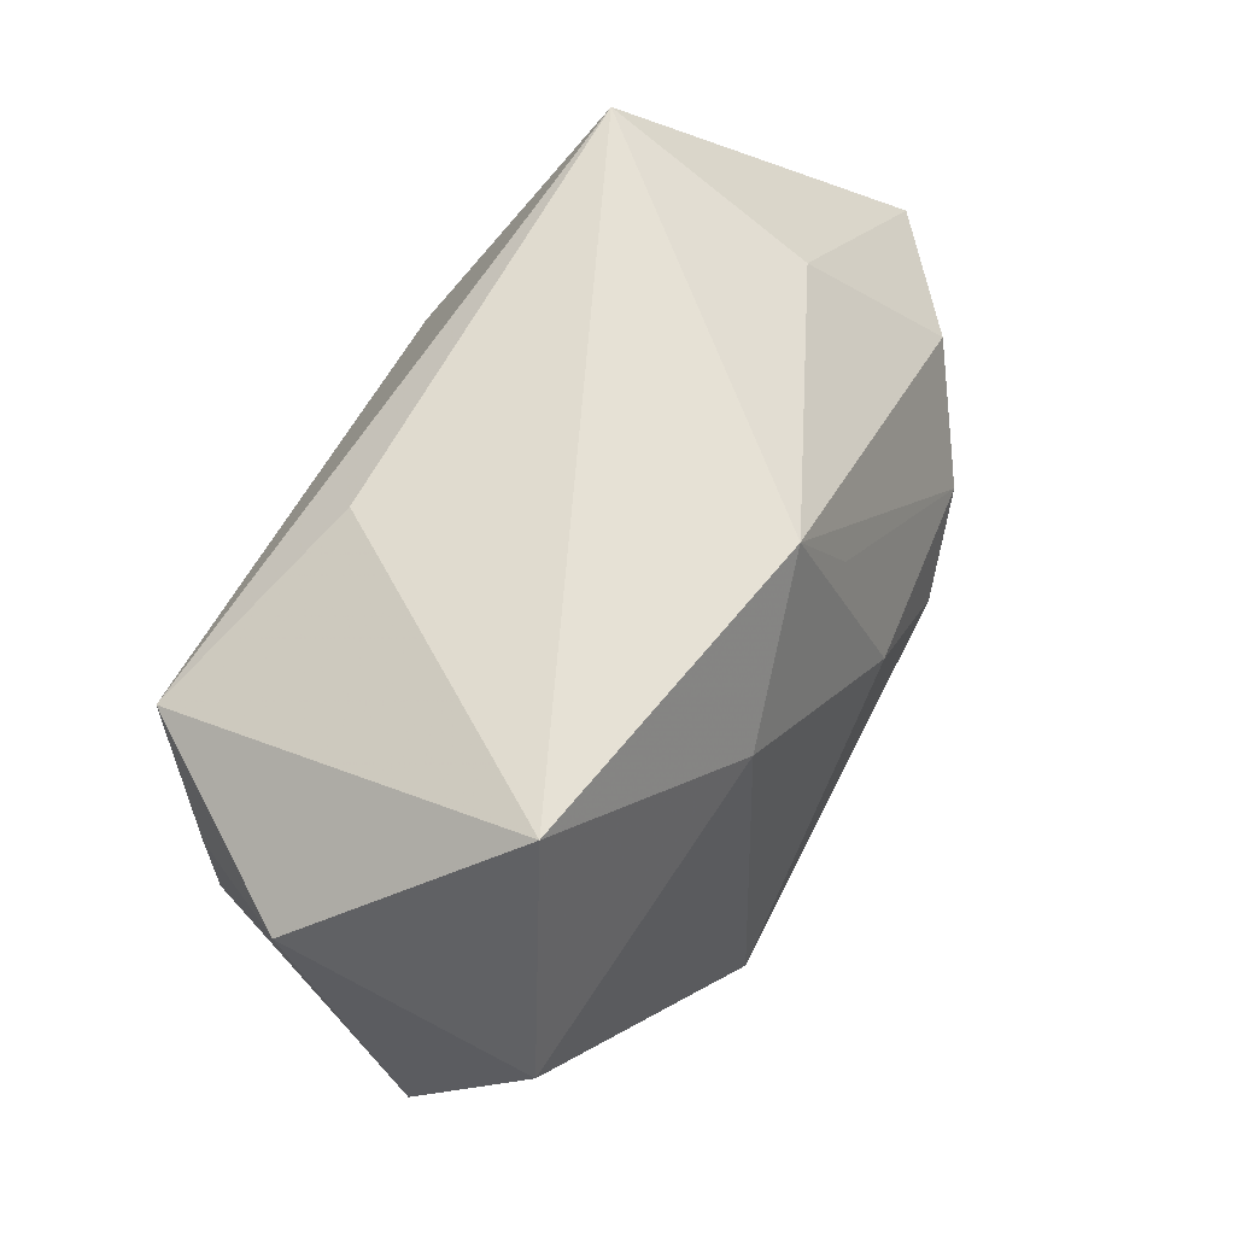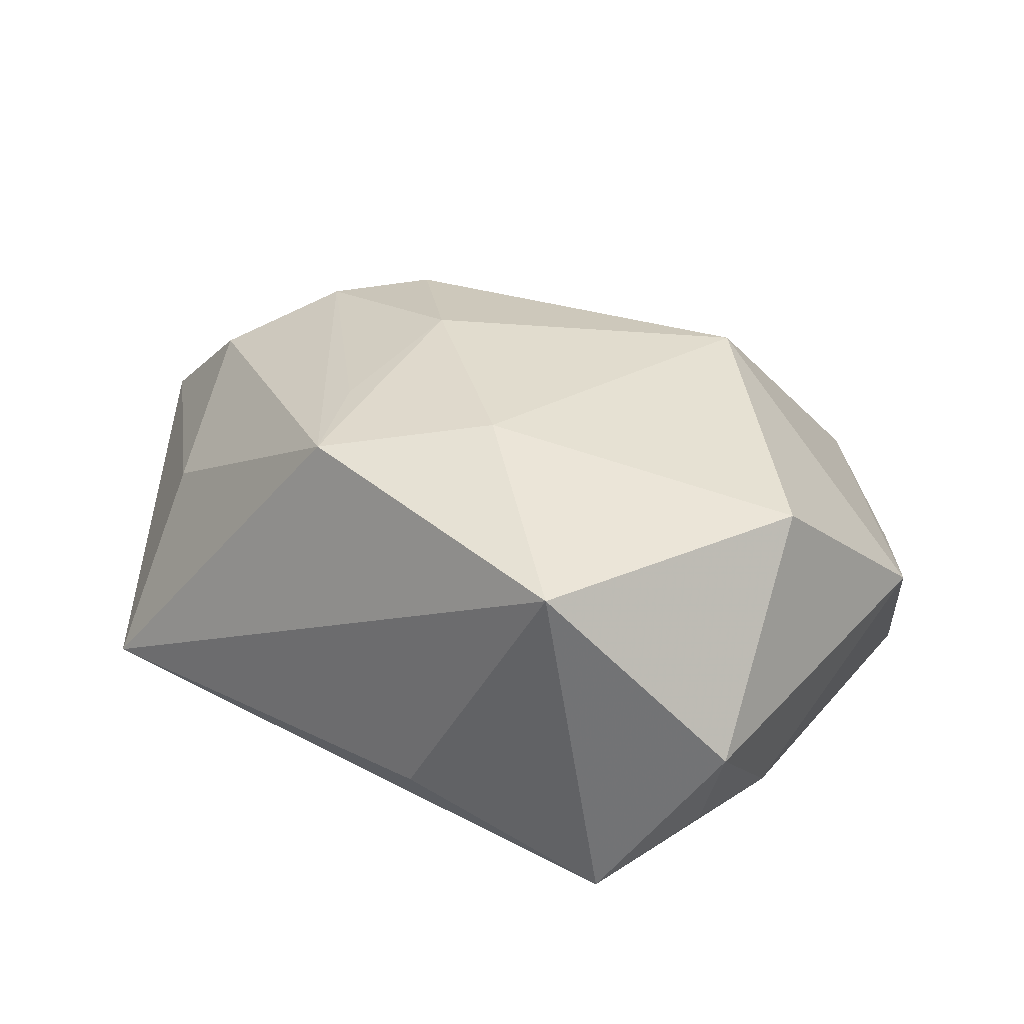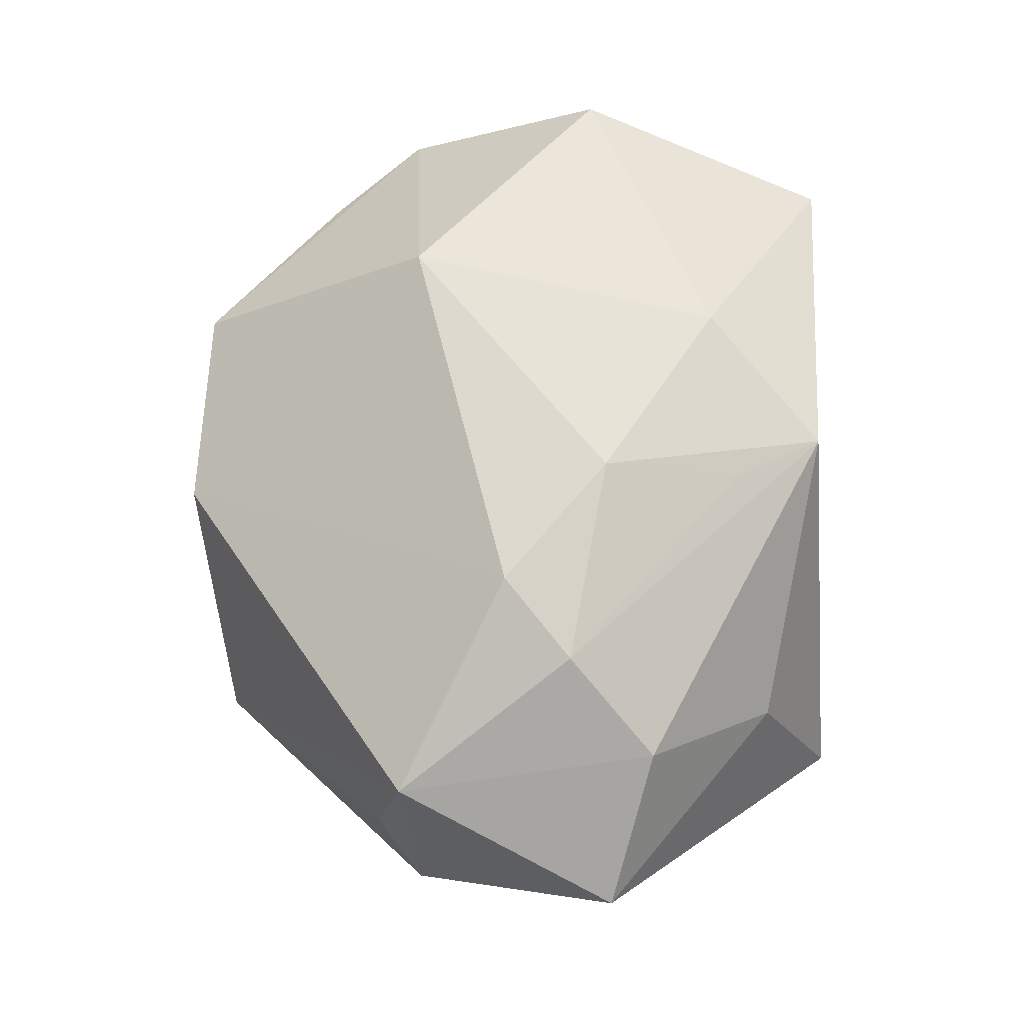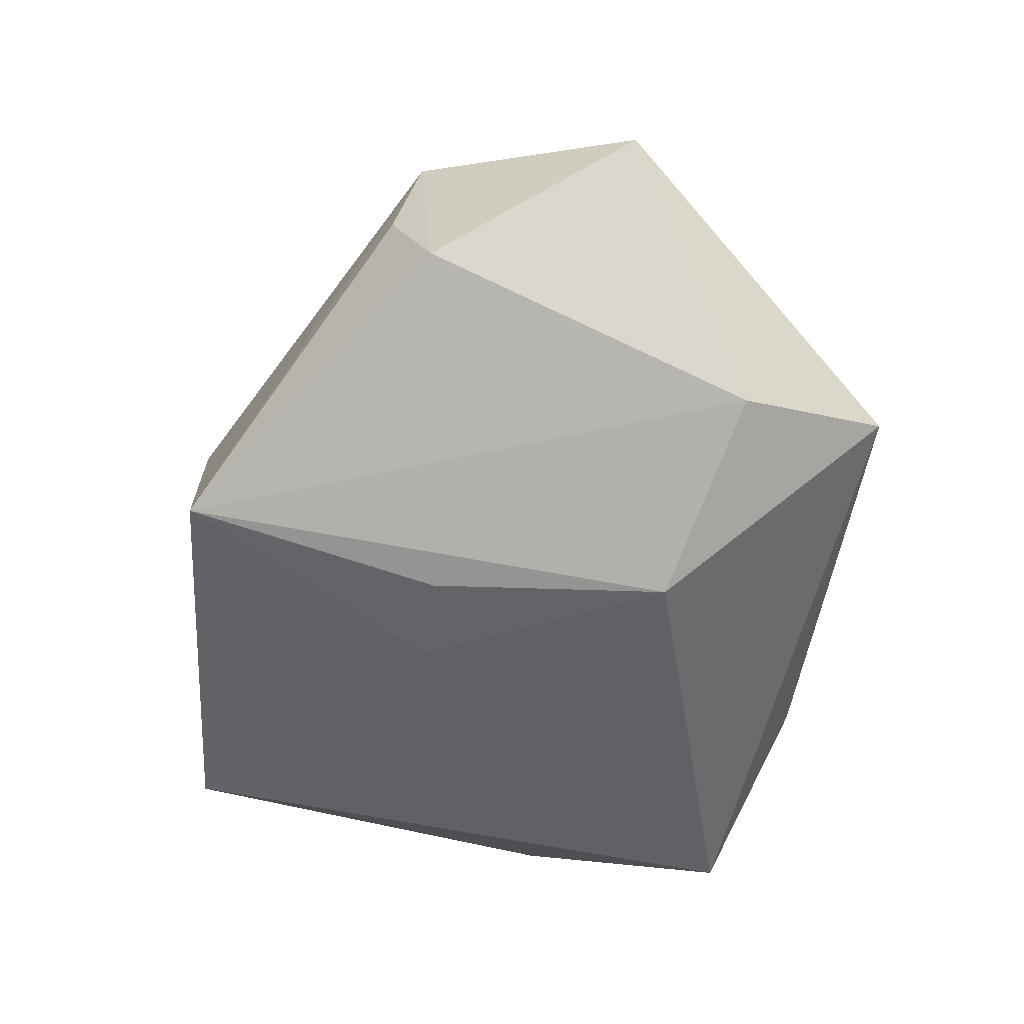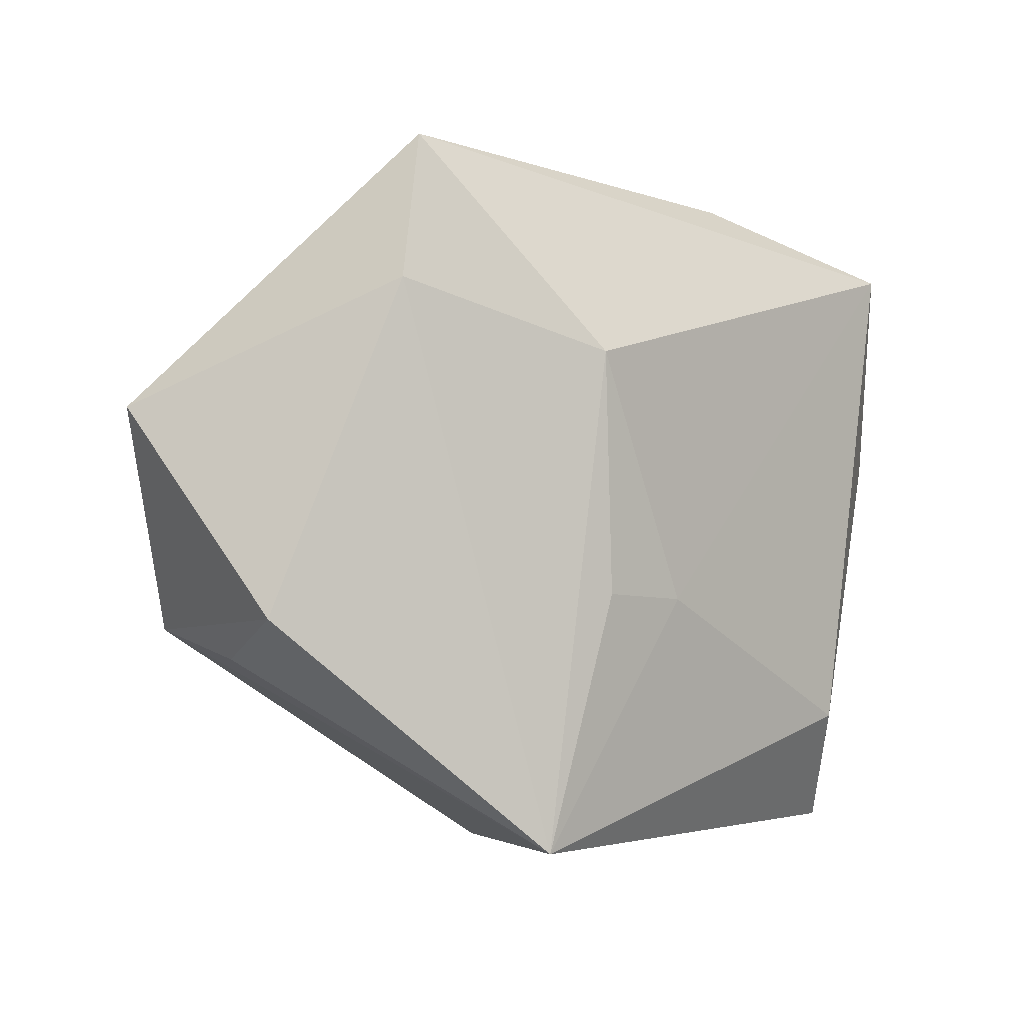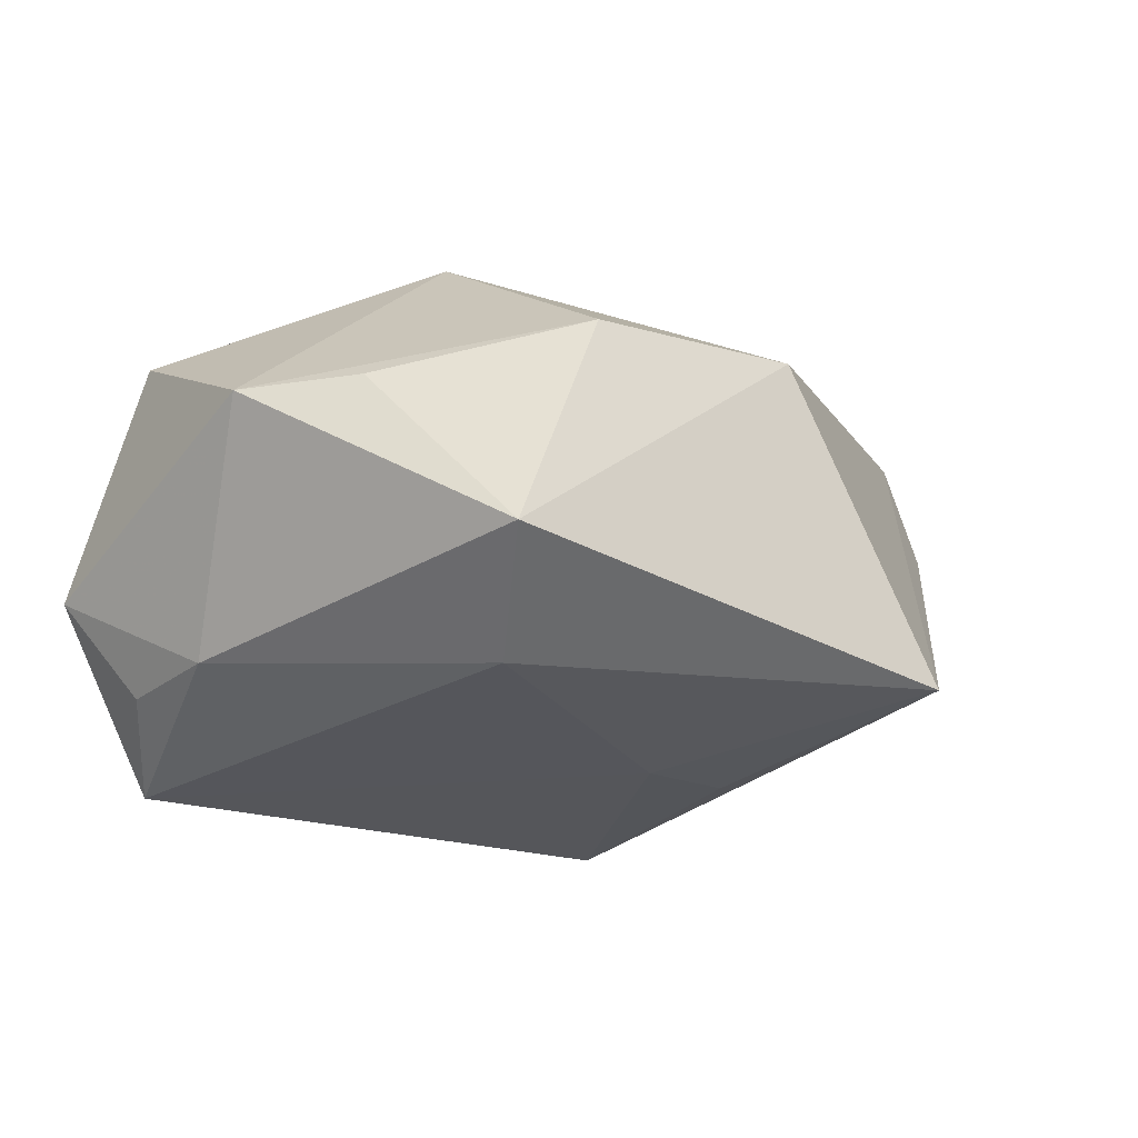
<metadata>
{"format":"obj","ext":"obj","renderer":"f3d","projection":"perspective","resolution":1024,"background":"white","views":[{"elev":65.0,"azim":-65.7,"up":"+Y"},{"elev":19.9,"azim":-140.0,"up":"+Z"},{"elev":74.6,"azim":88.3,"up":"+Z"},{"elev":-46.4,"azim":85.3,"up":"+Z"},{"elev":-2.3,"azim":132.5,"up":"+Y"},{"elev":-26.3,"azim":-37.2,"up":"+Z"}]}
</metadata>
<code>
v -0.02934 0.003113 -0.01416
v 0.03235 -0.01427 0.006035
v -0.03468 0.01696 -0.005485
v -0.01552 -0.02935 0.00584
v 0.001969 -0.03087 0.007659
v -0.02441 0.02024 -0.01892
v -0.02835 -0.01757 0.002146
v -0.008522 0.02567 -0.01223
v -0.02514 0.02802 0.009245
v -0.01574 -0.009191 0.02057
v 0.005039 -0.009335 -0.01894
v 0.01436 -0.002392 0.02247
v -0.01035 0.01685 0.01758
v -0.0337 0.007132 0.01233
v -0.02268 -0.02941 -0.01309
v -0.03479 -0.009635 0.00217
v -0.02053 -0.0007888 -0.01894
v 0.02385 0.02107 0.006951
v 0.01729 -0.02976 -0.01555
v 0.02851 0.01612 -0.01001
v 0.0212 0.002941 0.02124
v 0.0009897 0.02603 0.01562
v 0.02573 0.02802 -0.009023
v -0.02951 0.01288 -0.01391
v -0.01699 -0.01985 -0.01894
v 0.0128 -0.008925 -0.0183
v 0.02891 0.009893 0.01647
v 0.04062 0.006138 0.009294
v 0.00439 0.006625 0.022
v 0.03647 -0.0109 -0.003224
v 0.03126 -0.01194 0.016
v 0.01412 0.01071 -0.01879
v 0.004633 0.01836 0.01792
f 28 23 18
f 18 23 22
f 28 30 20
f 20 23 28
f 32 23 20
f 20 19 32
f 20 30 19
f 6 23 32
f 6 17 1
f 22 21 27
f 28 18 27
f 27 18 22
f 31 30 28
f 28 27 31
f 31 27 21
f 11 6 32
f 17 6 11
f 1 15 16
f 10 14 16
f 22 23 9
f 24 6 1
f 33 21 22
f 22 29 33
f 33 29 21
f 19 30 2
f 2 31 19
f 30 31 2
f 12 31 21
f 12 29 10
f 21 29 12
f 32 19 26
f 26 11 32
f 19 11 26
f 17 11 25
f 1 17 25
f 25 15 1
f 19 15 25
f 25 11 19
f 5 12 10
f 31 12 5
f 19 31 5
f 5 15 19
f 7 16 15
f 23 6 8
f 8 9 23
f 6 9 8
f 13 9 14
f 13 14 10
f 10 29 13
f 13 29 22
f 22 9 13
f 3 9 6
f 6 24 3
f 14 9 3
f 3 16 14
f 1 16 3
f 3 24 1
f 15 5 4
f 4 7 15
f 4 5 10
f 10 16 4
f 16 7 4

</code>
